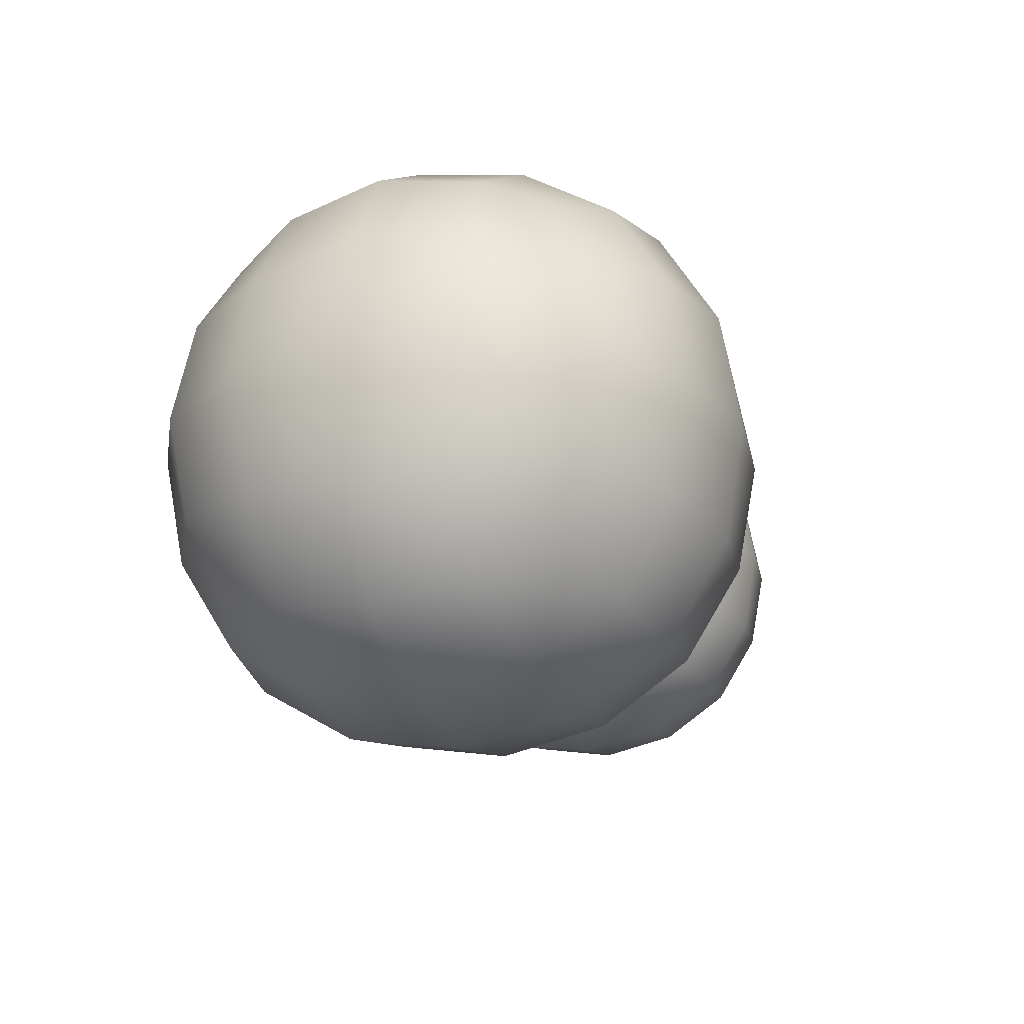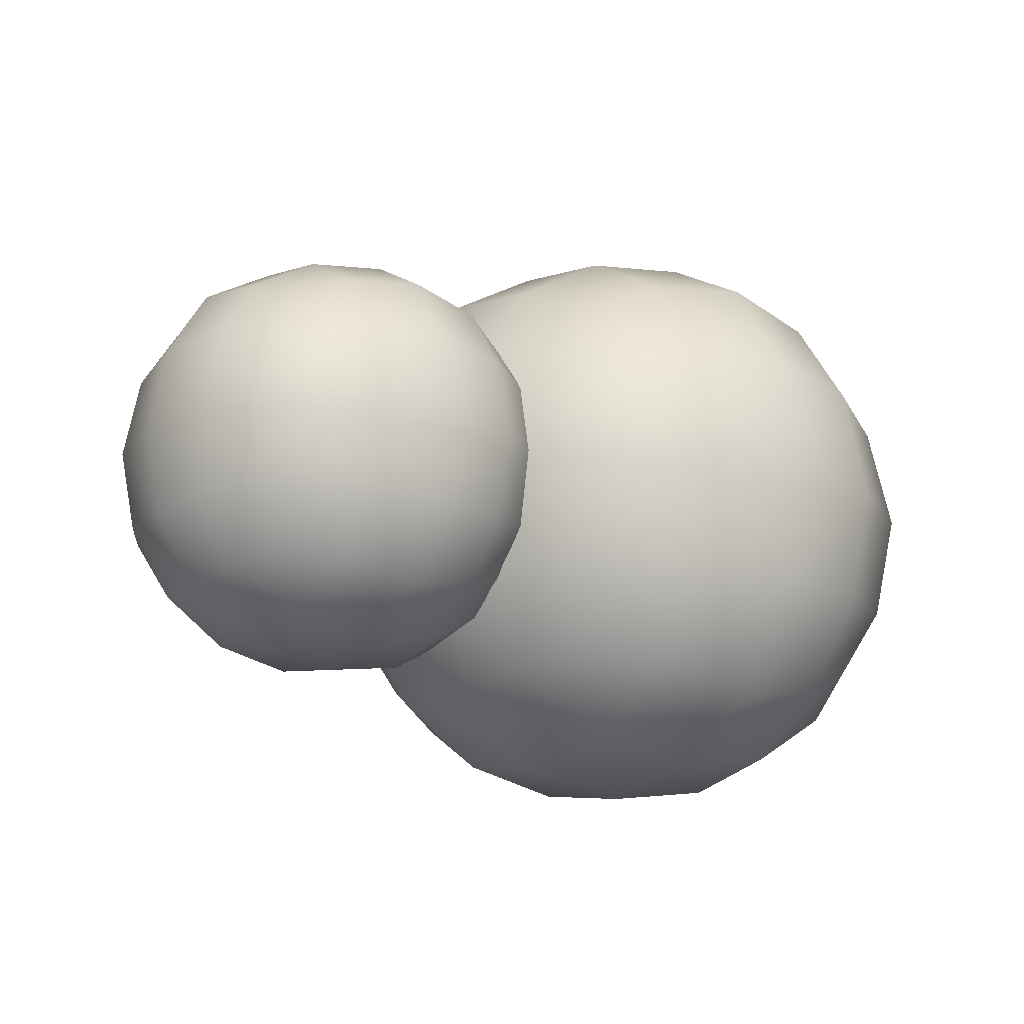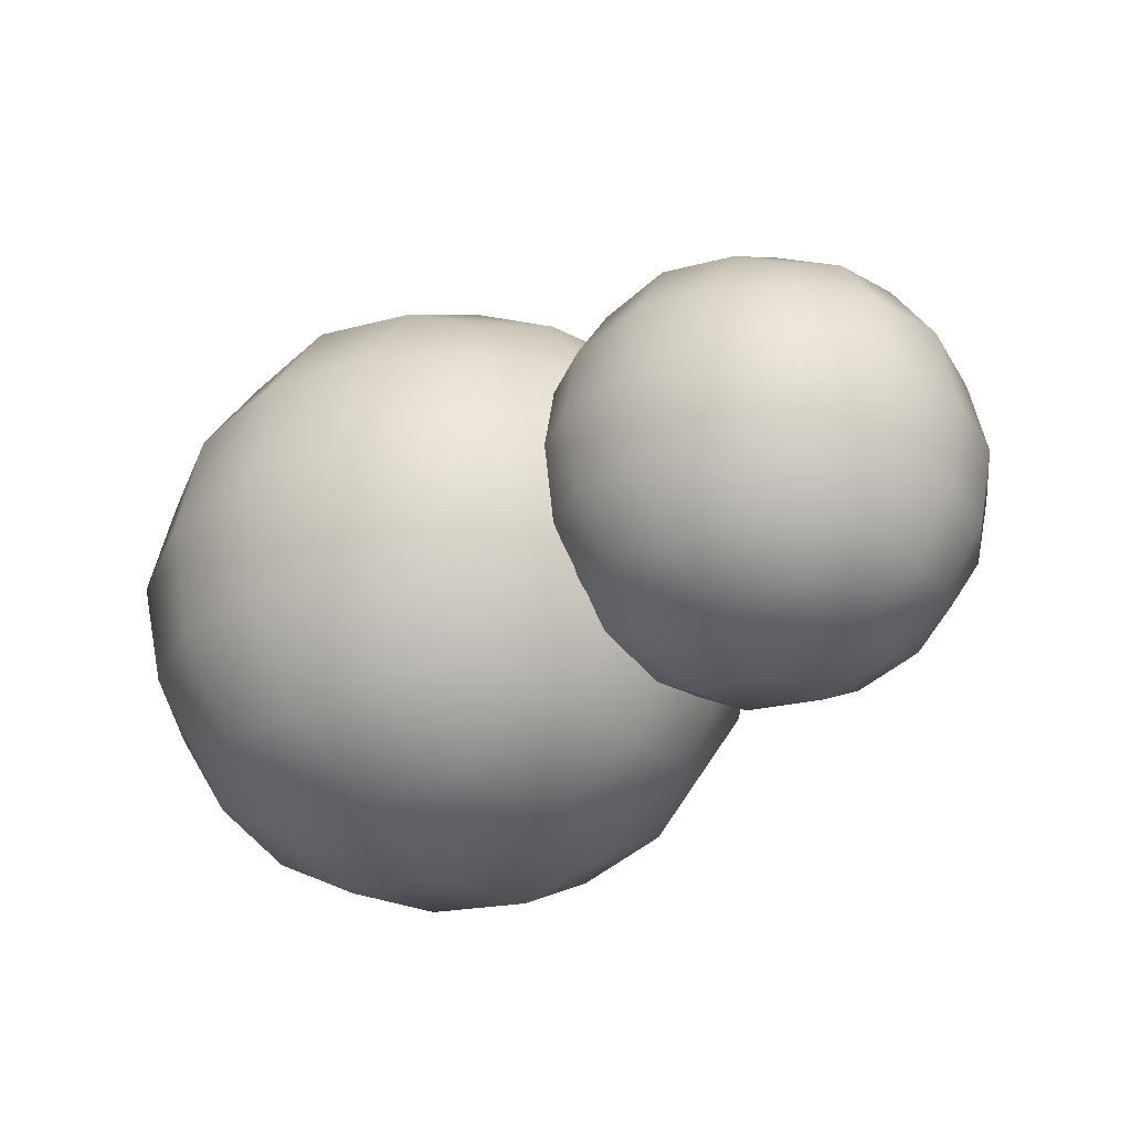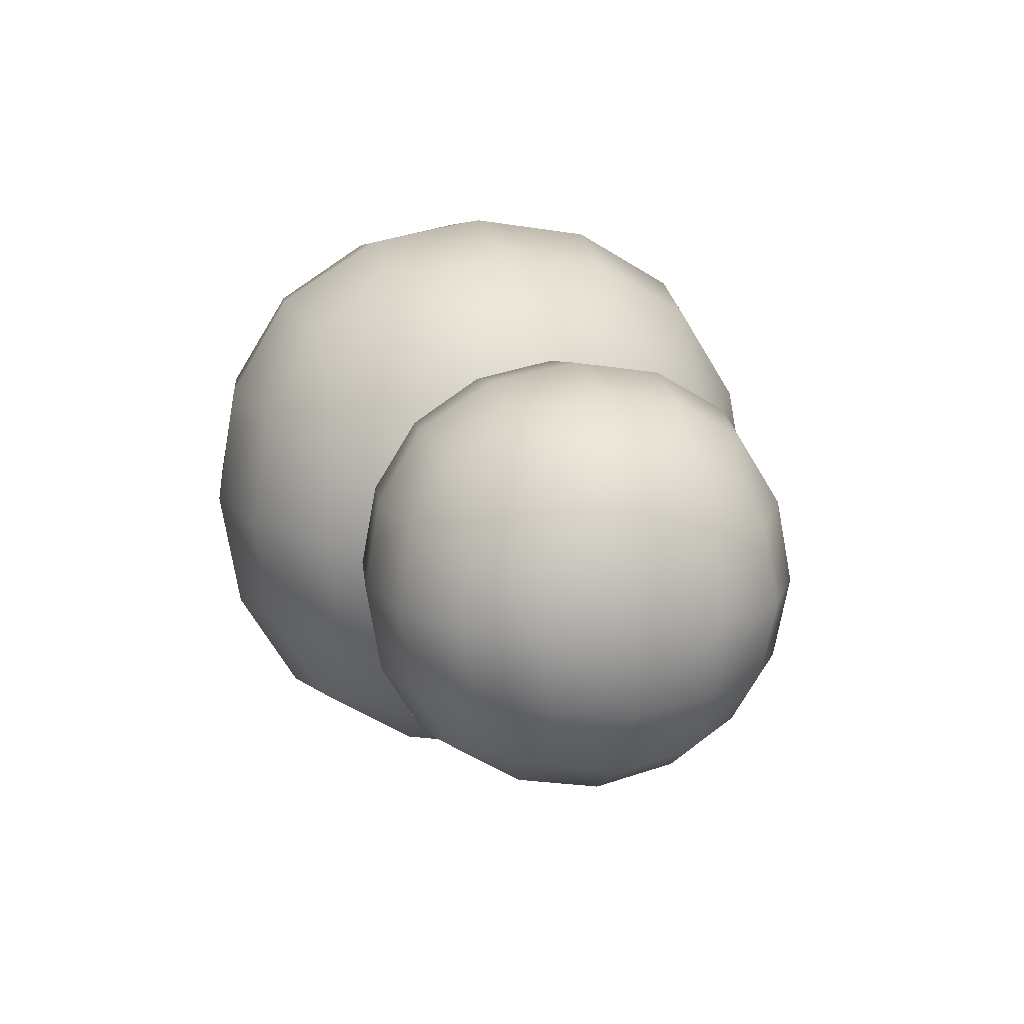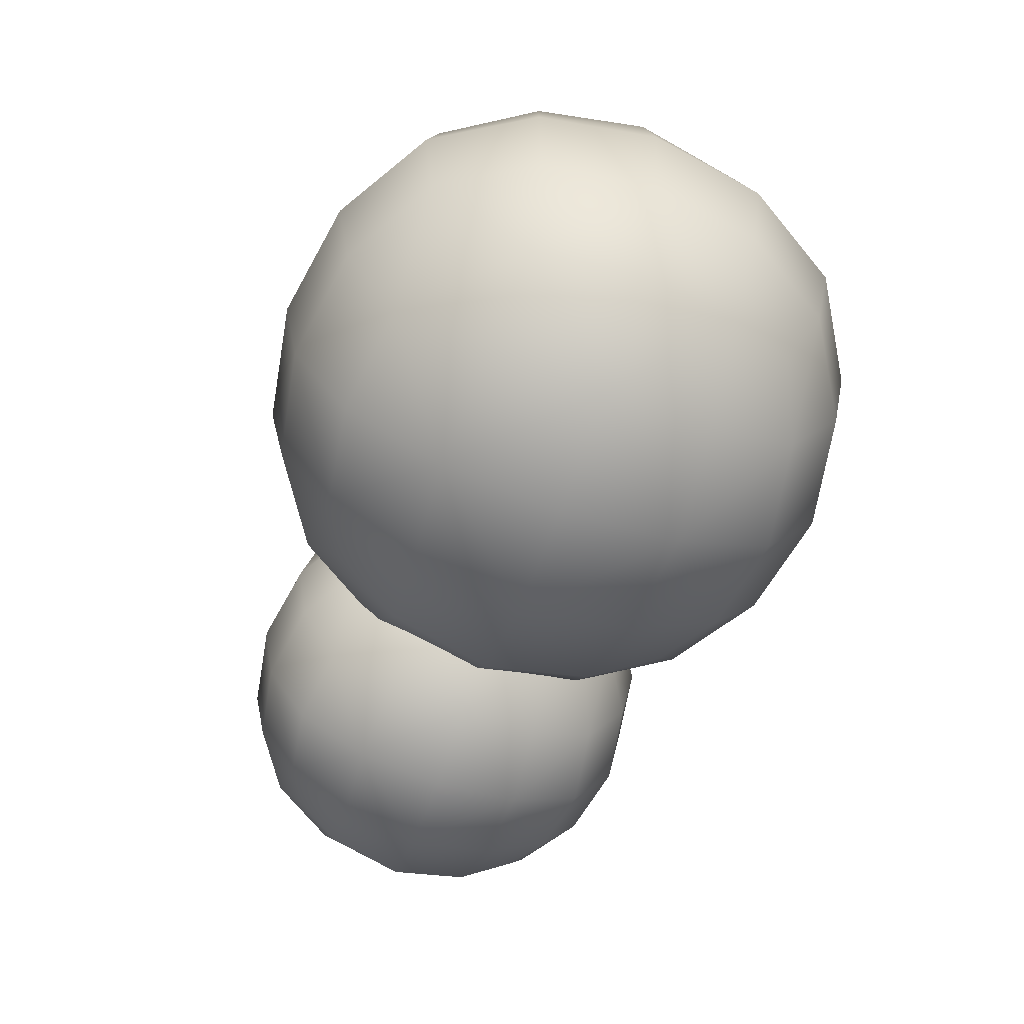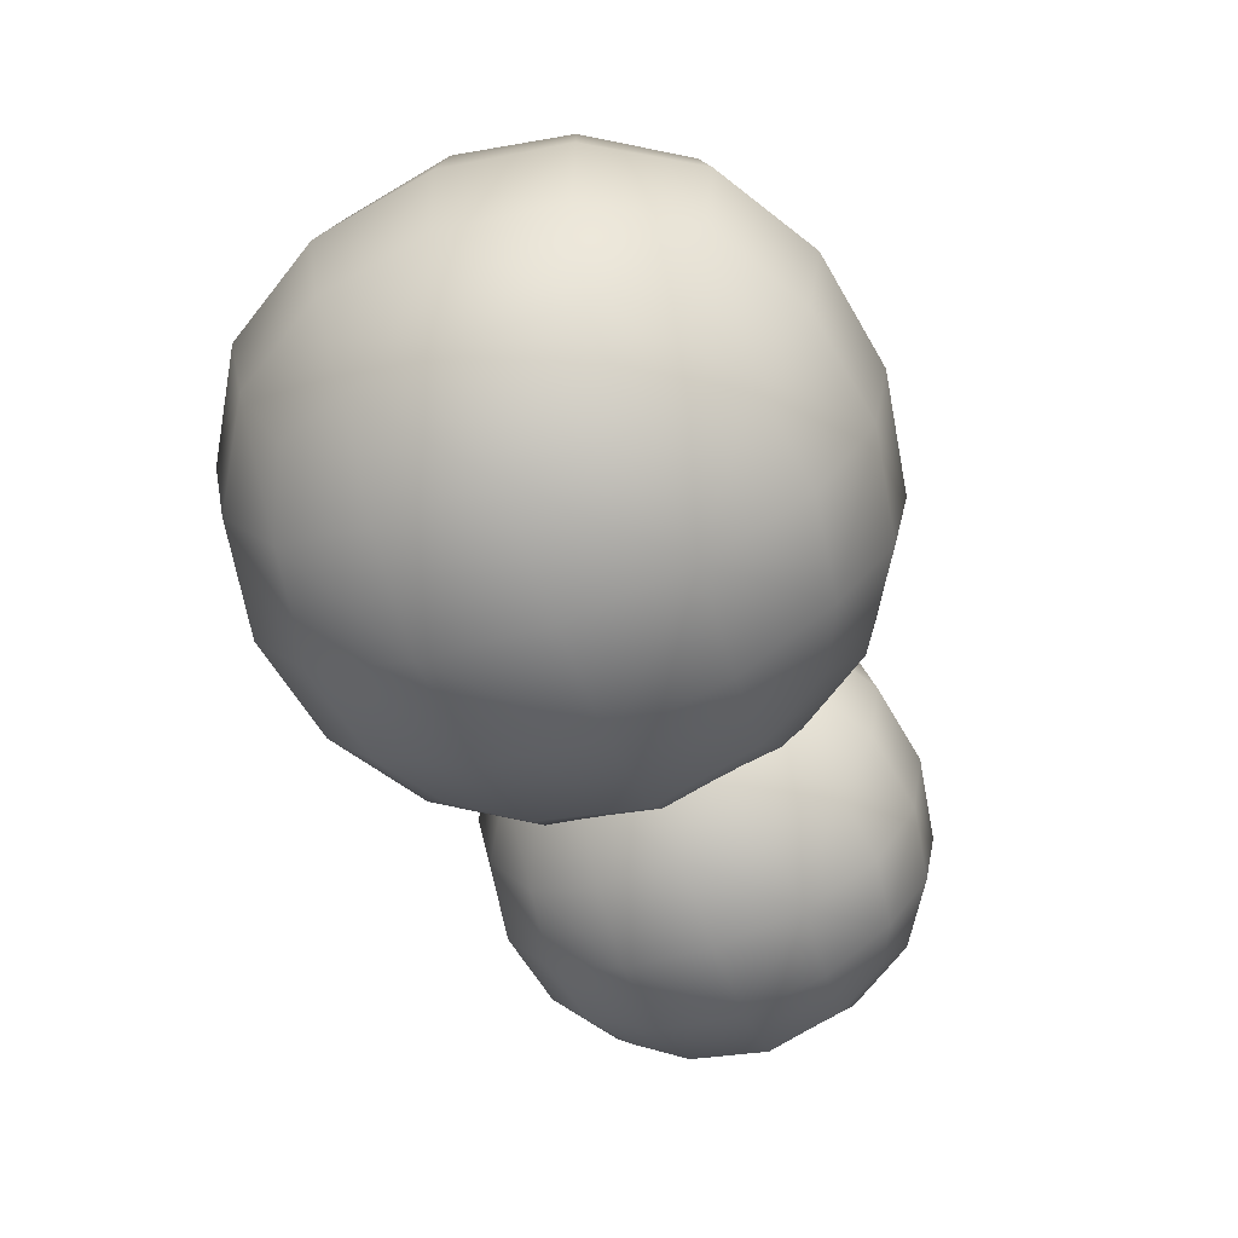
<metadata>
{"format":"obj","ext":"obj","renderer":"f3d","projection":"perspective","resolution":1024,"background":"white","views":[{"elev":-21.2,"azim":111.3,"up":"+Z"},{"elev":-17.9,"azim":-36.7,"up":"+Y"},{"elev":-33.3,"azim":-142.6,"up":"+Y"},{"elev":15.2,"azim":-105.3,"up":"+Y"},{"elev":-66.1,"azim":70.6,"up":"+Z"},{"elev":-65.5,"azim":110.7,"up":"+Y"}]}
</metadata>
<code>
g default
v -0.8818 0.3816 0.3803
v -0.8818 -0.3816 0.3803
v -0.1186 0.3816 0.3787
v -0.1186 -0.3816 0.3787
v -0.1201 0.3816 -0.3845
v -0.1201 -0.3816 -0.3845
v -0.8833 0.3816 -0.3829
v -0.8833 -0.3816 -0.3829
v -0.9819 8e-06 0.4809
v -0.01796 8e-06 0.4789
v -0.01996 7e-06 -0.4851
v -0.9839 7e-06 -0.4831
v -0.4999 0.482 0.4799
v -0.4999 -0.482 0.4799
v -0.01896 0.482 -0.003108
v -0.01896 -0.482 -0.003107
v -0.502 0.482 -0.4841
v -0.502 -0.482 -0.4841
v -0.9829 0.482 -0.001105
v -0.9829 -0.482 -0.001104
v -0.4996 8e-06 0.6562
v 0.1573 8e-06 -0.003474
v -0.5023 7e-06 -0.6604
v -1.159 8e-06 -0.000738
v -0.5009 -0.6583 -0.002105
v -0.5009 0.6583 -0.002107
v -0.9488 0.2264 0.4476
v -0.9488 -0.2264 0.4476
v -0.0512 0.2264 0.4458
v -0.0512 -0.2264 0.4458
v -0.05307 0.2264 -0.4519
v -0.05307 -0.2264 -0.4519
v -0.9507 0.2264 -0.45
v -0.9507 -0.2264 -0.45
v -0.7264 0.4488 0.4472
v -0.2737 0.4488 0.4462
v -0.7264 -0.4488 0.4472
v -0.2737 -0.4488 0.4462
v -0.05166 0.4488 0.2233
v -0.0526 0.4488 -0.2294
v -0.05166 -0.4488 0.2233
v -0.0526 -0.4488 -0.2294
v -0.2755 0.4488 -0.4514
v -0.7282 0.4488 -0.4505
v -0.2755 -0.4488 -0.4514
v -0.7282 -0.4488 -0.4505
v -0.9502 0.4488 -0.2275
v -0.9493 0.4488 0.2252
v -0.9502 -0.4488 -0.2275
v -0.9493 -0.4488 0.2252
v -0.7625 8e-06 0.6125
v -0.4997 -0.2628 0.6119
v -0.2369 8e-06 0.6114
v -0.4997 0.2628 0.6119
v 0.1136 8e-06 0.2594
v 0.1131 -0.2628 -0.003382
v 0.1125 7e-06 -0.2662
v 0.1131 0.2628 -0.003382
v -0.2394 7e-06 -0.6167
v -0.5022 -0.2628 -0.6161
v -0.765 7e-06 -0.6156
v -0.5022 0.2628 -0.6161
v -1.116 7e-06 -0.2636
v -1.115 -0.2628 -0.000829
v -1.114 8e-06 0.262
v -1.115 0.2628 -0.00083
v -0.7637 -0.614 -0.001559
v -0.5015 -0.614 -0.2649
v -0.2382 -0.614 -0.002652
v -0.5004 -0.614 0.2607
v -0.7637 0.614 -0.001561
v -0.5004 0.614 0.2607
v -0.2382 0.614 -0.002653
v -0.5015 0.614 -0.2649
v -0.7443 -0.2446 0.5708
v -0.2552 -0.2446 0.5698
v -0.2552 0.2446 0.5698
v -0.7443 0.2446 0.5708
v 0.07196 -0.2446 0.2413
v 0.07094 -0.2446 -0.2479
v 0.07094 0.2446 -0.2479
v 0.07196 0.2446 0.2413
v -0.2576 -0.2446 -0.575
v -0.7467 -0.2446 -0.574
v -0.7467 0.2446 -0.574
v -0.2576 0.2446 -0.575
v -1.074 -0.2446 -0.2455
v -1.073 -0.2446 0.2437
v -1.073 0.2446 0.2437
v -1.074 0.2446 -0.2455
v -0.746 -0.5724 -0.2462
v -0.2569 -0.5724 -0.2472
v -0.2559 -0.5724 0.242
v -0.745 -0.5724 0.243
v -0.745 0.5724 0.243
v -0.2559 0.5724 0.242
v -0.2569 0.5724 -0.2472
v -0.746 0.5724 -0.2462
v 0.1233 0.5449 0.544
v 0.1233 -0.5449 0.544
v 1.213 0.5449 0.5417
v 1.213 -0.5449 0.5417
v 1.211 0.5449 -0.5482
v 1.211 -0.5449 -0.5482
v 0.1211 0.5449 -0.5459
v 0.1211 -0.5449 -0.5459
v -0.01972 8e-06 0.6876
v 1.357 8e-06 0.6848
v 1.354 7e-06 -0.6918
v -0.02258 7e-06 -0.689
v 0.6686 0.6883 0.6862
v 0.6686 -0.6883 0.6862
v 1.355 0.6883 -0.003531
v 1.355 -0.6883 -0.003529
v 0.6657 0.6883 -0.6904
v 0.6657 -0.6883 -0.6904
v -0.02115 0.6883 -0.000669
v -0.02115 -0.6883 -0.000668
v 0.6691 9e-06 0.9379
v 1.607 8e-06 -0.004053
v 0.6652 7e-06 -0.9421
v -0.2729 8e-06 -0.000145
v 0.6671 -0.94 -0.002098
v 0.6671 0.94 -0.0021
v 0.02755 0.3233 0.6401
v 0.02755 -0.3232 0.6401
v 1.309 0.3233 0.6375
v 1.309 -0.3232 0.6375
v 1.307 0.3233 -0.6443
v 1.307 -0.3232 -0.6443
v 0.02489 0.3233 -0.6417
v 0.02489 -0.3232 -0.6417
v 0.3452 0.6409 0.6395
v 0.9917 0.6409 0.6381
v 0.3452 -0.6409 0.6395
v 0.9917 -0.6409 0.6381
v 1.309 0.6409 0.3198
v 1.307 0.6409 -0.3267
v 1.309 -0.6409 0.3198
v 1.307 -0.6409 -0.3267
v 0.989 0.6409 -0.6437
v 0.3426 0.6409 -0.6423
v 0.989 -0.6409 -0.6437
v 0.3426 -0.6409 -0.6423
v 0.02555 0.6409 -0.324
v 0.02689 0.6409 0.3225
v 0.02555 -0.6409 -0.324
v 0.02689 -0.6409 0.3225
v 0.2937 9e-06 0.8755
v 0.669 -0.3753 0.8747
v 1.044 9e-06 0.874
v 0.669 0.3753 0.8747
v 1.545 8e-06 0.3713
v 1.544 -0.3753 -0.003921
v 1.543 7e-06 -0.3792
v 1.544 0.3753 -0.003922
v 1.041 7e-06 -0.8797
v 0.6653 -0.3753 -0.8789
v 0.2901 7e-06 -0.8782
v 0.6653 0.3753 -0.8789
v -0.2105 7e-06 -0.3755
v -0.2097 -0.3753 -0.000276
v -0.2089 8e-06 0.375
v -0.2097 0.3753 -0.000277
v 0.2919 -0.8768 -0.001319
v 0.6664 -0.8768 -0.3774
v 1.042 -0.8768 -0.002878
v 0.6679 -0.8768 0.3732
v 0.2919 0.8769 -0.001321
v 0.6679 0.8769 0.3732
v 1.042 0.8769 -0.00288
v 0.6664 0.8769 -0.3774
v 0.3196 -0.3492 0.816
v 1.018 -0.3492 0.8146
v 1.018 0.3493 0.8146
v 0.3196 0.3493 0.816
v 1.485 -0.3492 0.3455
v 1.484 -0.3492 -0.353
v 1.484 0.3493 -0.353
v 1.485 0.3493 0.3455
v 1.015 -0.3492 -0.8202
v 0.3162 -0.3492 -0.8188
v 0.3162 0.3493 -0.8188
v 1.015 0.3493 -0.8202
v -0.151 -0.3492 -0.3497
v -0.1495 -0.3492 0.3489
v -0.1495 0.3493 0.3489
v -0.151 0.3493 -0.3497
v 0.3172 -0.8174 -0.3506
v 1.016 -0.8174 -0.3521
v 1.017 -0.8174 0.3464
v 0.3186 -0.8174 0.3479
v 0.3186 0.8174 0.3479
v 1.017 0.8174 0.3464
v 1.016 0.8174 -0.3521
v 0.3172 0.8174 -0.3506
g FoodMediumRUpperLeg
f 28 2 37 75
f 37 14 52 75
f 52 21 51 75
f 51 9 28 75
f 38 4 30 76
f 30 10 53 76
f 53 21 52 76
f 52 14 38 76
f 29 3 36 77
f 36 13 54 77
f 54 21 53 77
f 53 10 29 77
f 35 1 27 78
f 27 9 51 78
f 51 21 54 78
f 54 13 35 78
f 30 4 41 79
f 41 16 56 79
f 56 22 55 79
f 55 10 30 79
f 42 6 32 80
f 32 11 57 80
f 57 22 56 80
f 56 16 42 80
f 31 5 40 81
f 40 15 58 81
f 58 22 57 81
f 57 11 31 81
f 39 3 29 82
f 29 10 55 82
f 55 22 58 82
f 58 15 39 82
f 32 6 45 83
f 45 18 60 83
f 60 23 59 83
f 59 11 32 83
f 46 8 34 84
f 34 12 61 84
f 61 23 60 84
f 60 18 46 84
f 33 7 44 85
f 44 17 62 85
f 62 23 61 85
f 61 12 33 85
f 43 5 31 86
f 31 11 59 86
f 59 23 62 86
f 62 17 43 86
f 34 8 49 87
f 49 20 64 87
f 64 24 63 87
f 63 12 34 87
f 50 2 28 88
f 28 9 65 88
f 65 24 64 88
f 64 20 50 88
f 27 1 48 89
f 48 19 66 89
f 66 24 65 89
f 65 9 27 89
f 47 7 33 90
f 33 12 63 90
f 63 24 66 90
f 66 19 47 90
f 49 8 46 91
f 46 18 68 91
f 68 25 67 91
f 67 20 49 91
f 45 6 42 92
f 42 16 69 92
f 69 25 68 92
f 68 18 45 92
f 41 4 38 93
f 38 14 70 93
f 70 25 69 93
f 69 16 41 93
f 37 2 50 94
f 50 20 67 94
f 67 25 70 94
f 70 14 37 94
f 48 1 35 95
f 35 13 72 95
f 72 26 71 95
f 71 19 48 95
f 36 3 39 96
f 39 15 73 96
f 73 26 72 96
f 72 13 36 96
f 40 5 43 97
f 43 17 74 97
f 74 26 73 97
f 73 15 40 97
f 44 7 47 98
f 47 19 71 98
f 71 26 74 98
f 74 17 44 98
f 126 100 135 173
f 135 112 150 173
f 150 119 149 173
f 149 107 126 173
f 136 102 128 174
f 128 108 151 174
f 151 119 150 174
f 150 112 136 174
f 127 101 134 175
f 134 111 152 175
f 152 119 151 175
f 151 108 127 175
f 133 99 125 176
f 125 107 149 176
f 149 119 152 176
f 152 111 133 176
f 128 102 139 177
f 139 114 154 177
f 154 120 153 177
f 153 108 128 177
f 140 104 130 178
f 130 109 155 178
f 155 120 154 178
f 154 114 140 178
f 129 103 138 179
f 138 113 156 179
f 156 120 155 179
f 155 109 129 179
f 137 101 127 180
f 127 108 153 180
f 153 120 156 180
f 156 113 137 180
f 130 104 143 181
f 143 116 158 181
f 158 121 157 181
f 157 109 130 181
f 144 106 132 182
f 132 110 159 182
f 159 121 158 182
f 158 116 144 182
f 131 105 142 183
f 142 115 160 183
f 160 121 159 183
f 159 110 131 183
f 141 103 129 184
f 129 109 157 184
f 157 121 160 184
f 160 115 141 184
f 132 106 147 185
f 147 118 162 185
f 162 122 161 185
f 161 110 132 185
f 148 100 126 186
f 126 107 163 186
f 163 122 162 186
f 162 118 148 186
f 125 99 146 187
f 146 117 164 187
f 164 122 163 187
f 163 107 125 187
f 145 105 131 188
f 131 110 161 188
f 161 122 164 188
f 164 117 145 188
f 147 106 144 189
f 144 116 166 189
f 166 123 165 189
f 165 118 147 189
f 143 104 140 190
f 140 114 167 190
f 167 123 166 190
f 166 116 143 190
f 139 102 136 191
f 136 112 168 191
f 168 123 167 191
f 167 114 139 191
f 135 100 148 192
f 148 118 165 192
f 165 123 168 192
f 168 112 135 192
f 146 99 133 193
f 133 111 170 193
f 170 124 169 193
f 169 117 146 193
f 134 101 137 194
f 137 113 171 194
f 171 124 170 194
f 170 111 134 194
f 138 103 141 195
f 141 115 172 195
f 172 124 171 195
f 171 113 138 195
f 142 105 145 196
f 145 117 169 196
f 169 124 172 196
f 172 115 142 196

</code>
